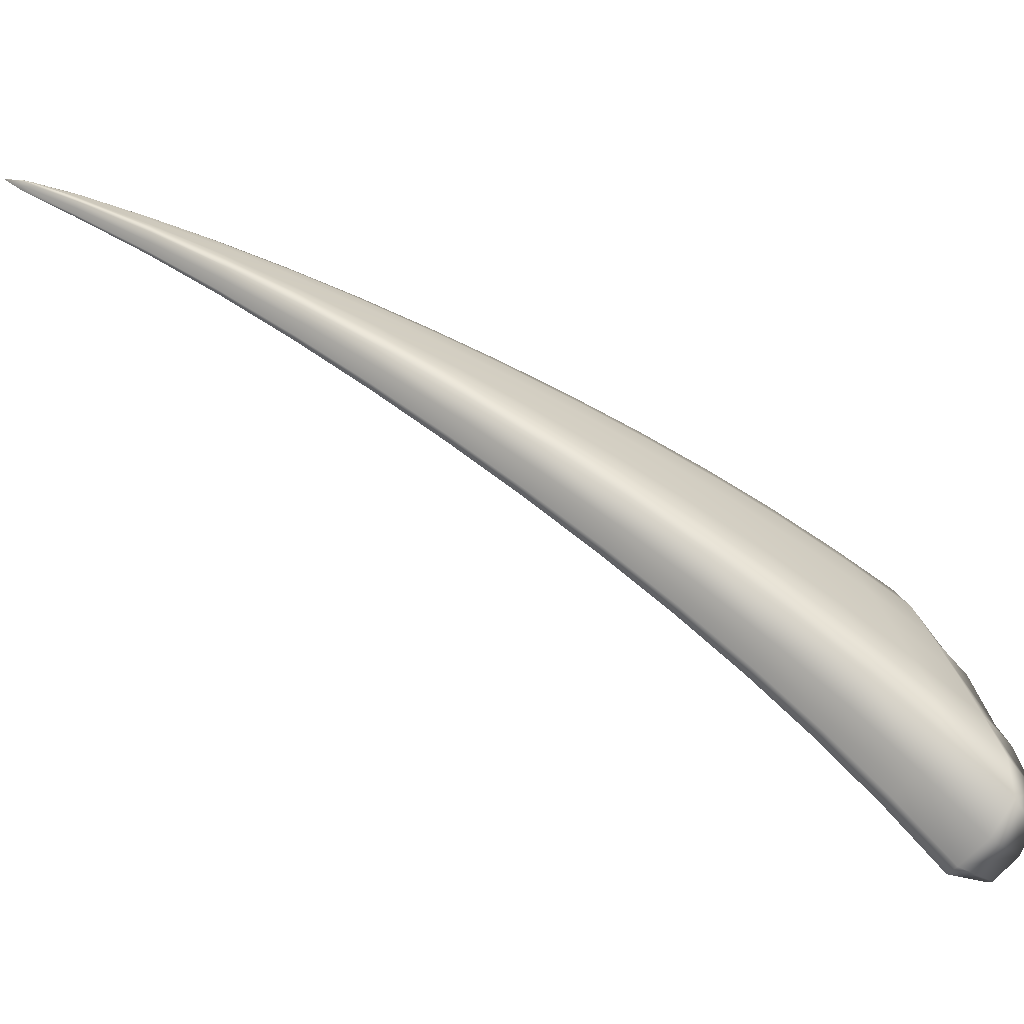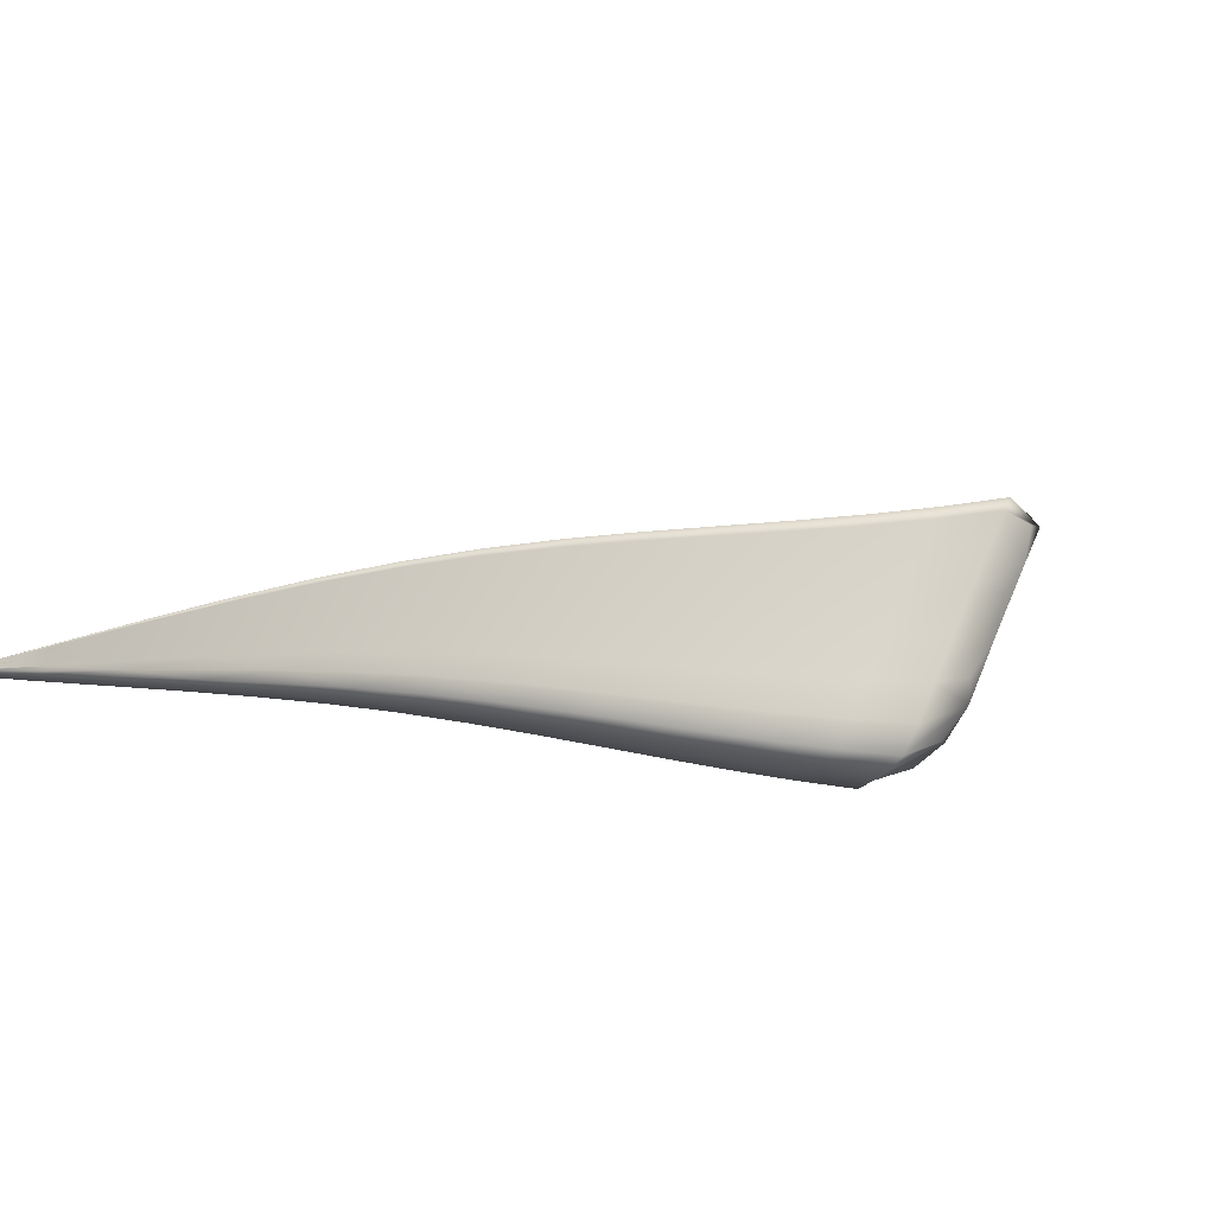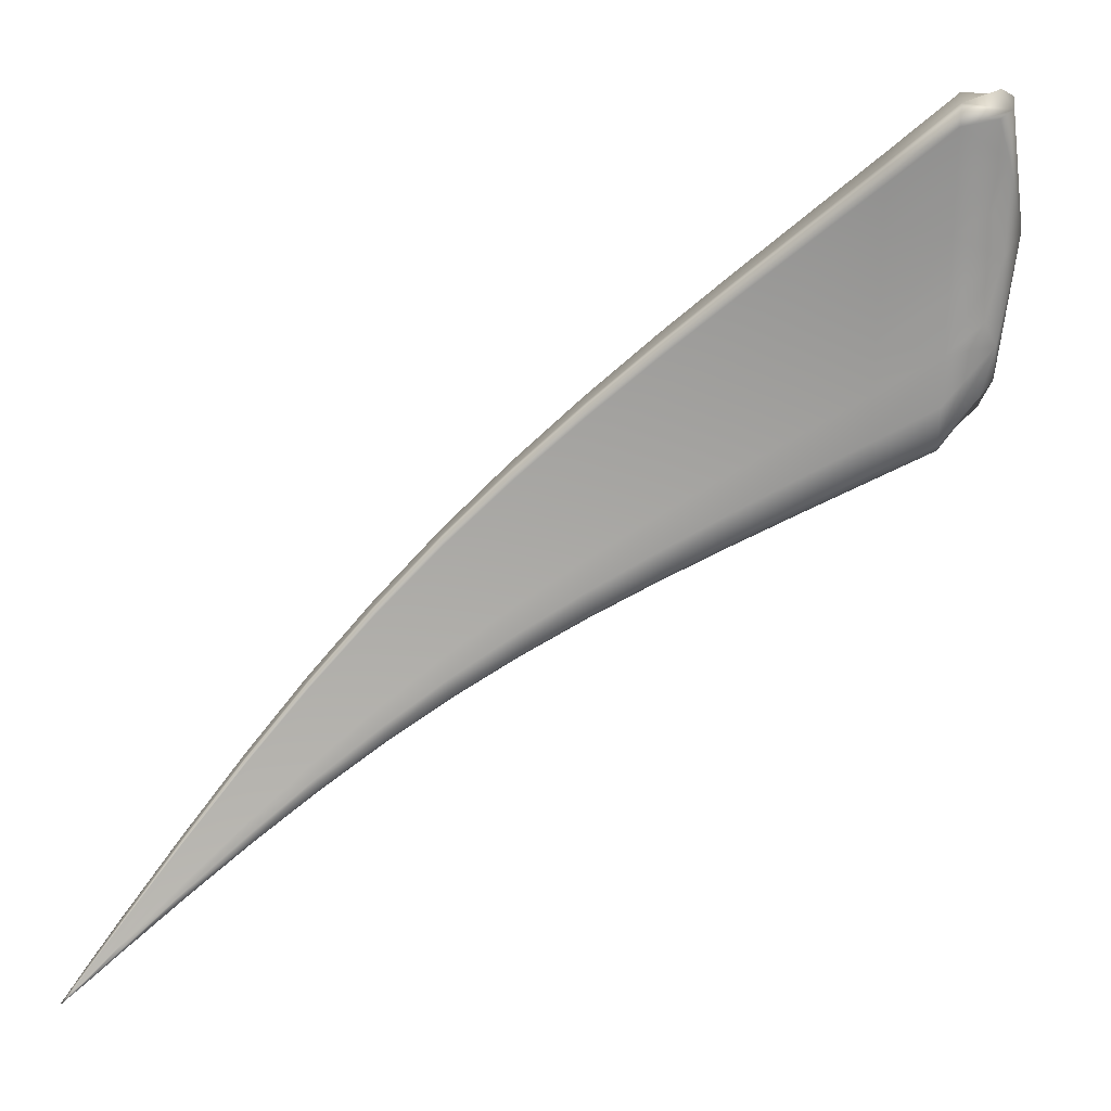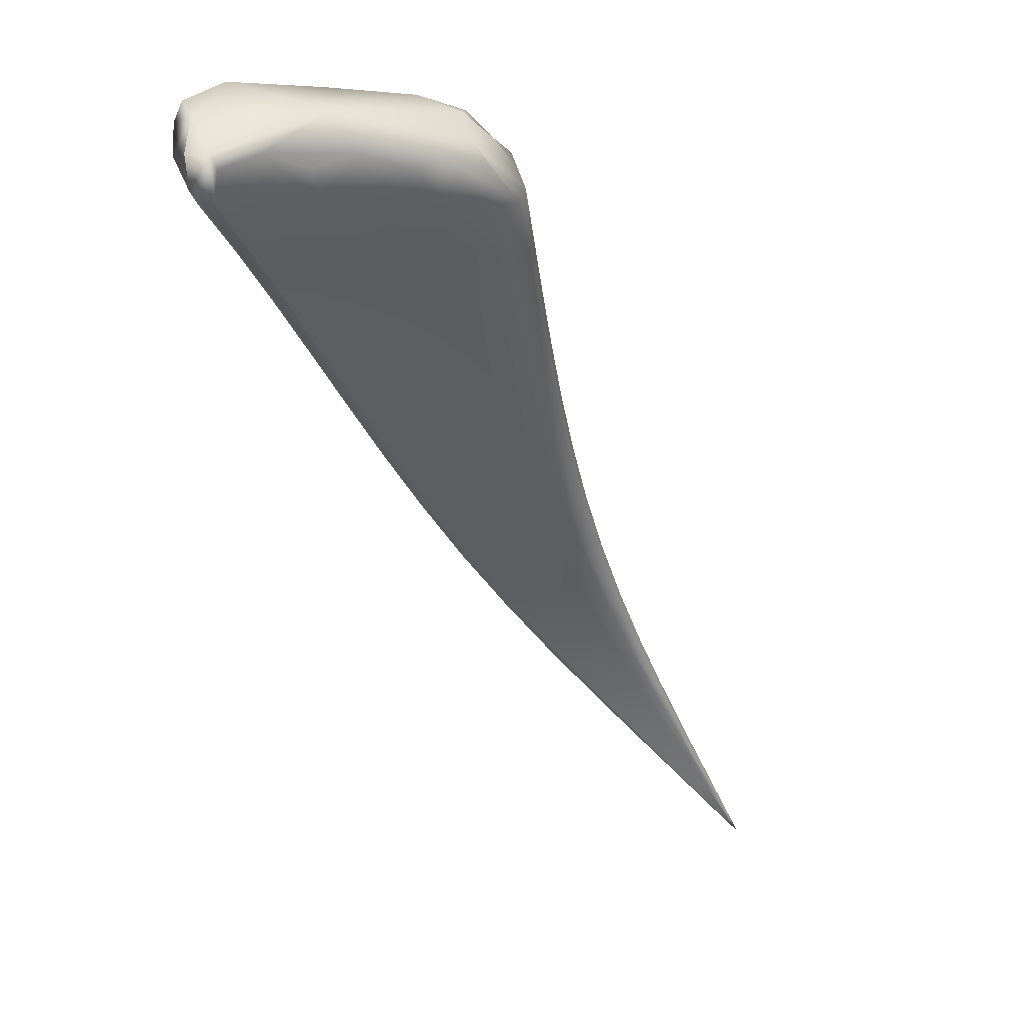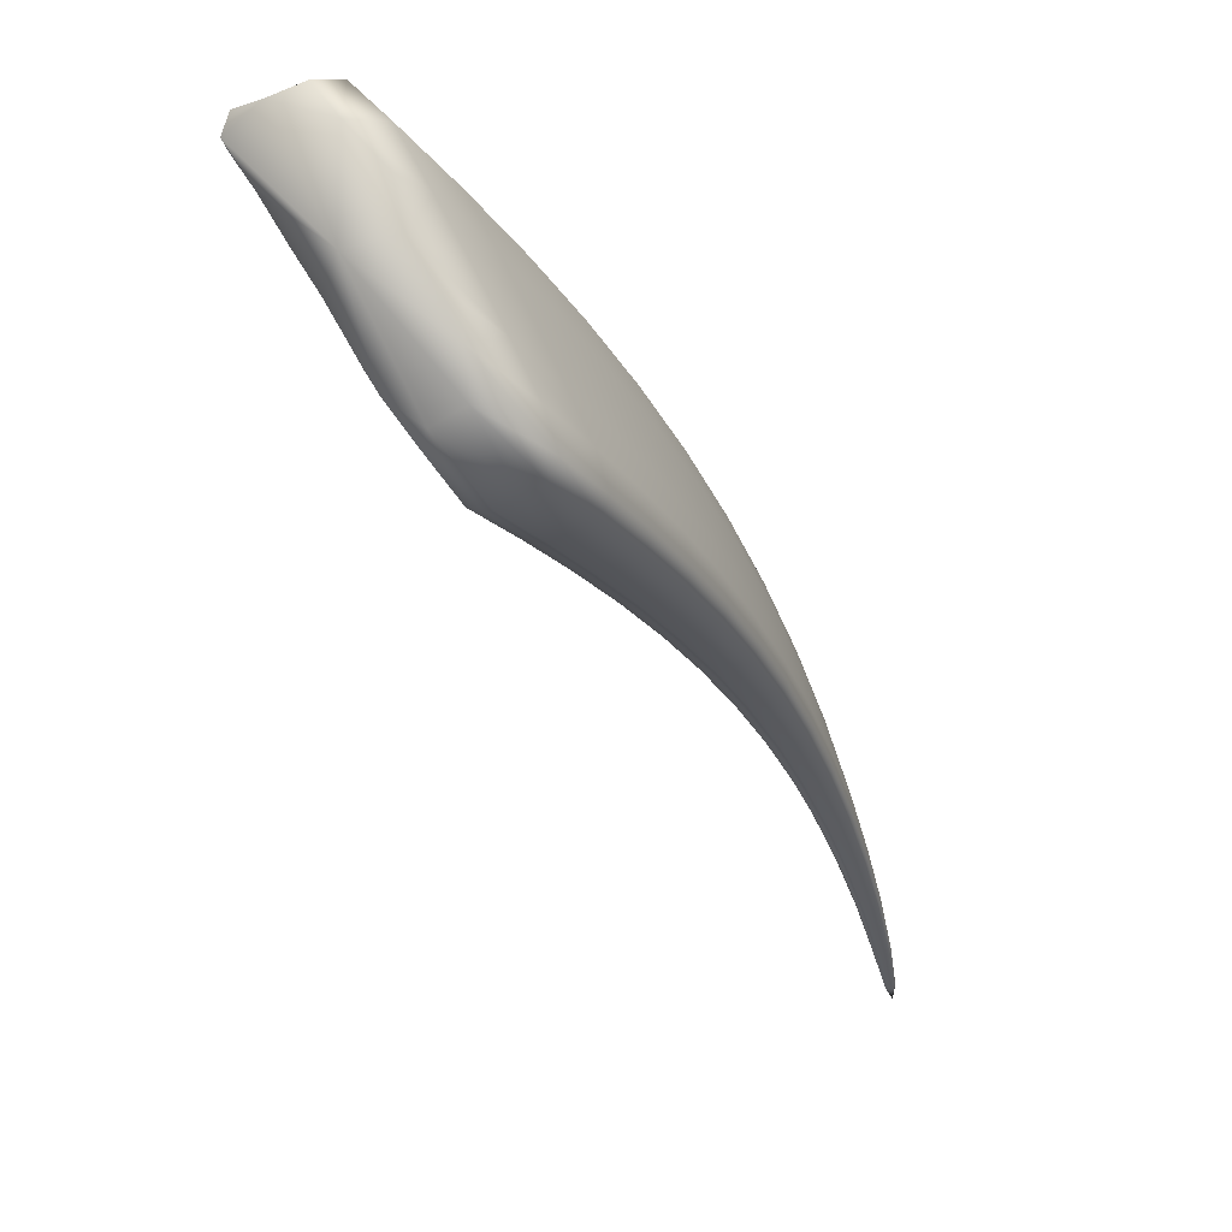
<metadata>
{"format":"obj","ext":"obj","renderer":"f3d","projection":"perspective","resolution":1024,"background":"white","views":[{"elev":8.7,"azim":152.8,"up":"+Z"},{"elev":-57.1,"azim":115.2,"up":"+Y"},{"elev":-10.9,"azim":158.7,"up":"+Y"},{"elev":-72.0,"azim":-108.8,"up":"+Z"},{"elev":4.0,"azim":-97.0,"up":"+Y"}]}
</metadata>
<code>
v -0.7405 2.504 -0.319
v -3.35 5.422 -2.476
v -3.411 4.426 -2.175
v -0.7454 2.453 -0.3426
v -1.831 4.052 -1.038
v -1.897 3.468 -0.9845
v -1.787 3.969 -1.195
v -0.7359 2.493 -0.3573
v -1.039 2.969 -0.4804
v -1.027 2.941 -0.5584
v -1.026 2.956 -0.5505
v -0.7363 2.498 -0.35
v -1.787 4.011 -1.186
v -1.426 3.537 -0.7371
v -1.4 3.512 -0.8467
v -1.401 3.483 -0.8561
v -1.824 3.799 -1.125
v -0.7389 2.479 -0.3537
v -1.041 2.88 -0.5401
v -1.427 3.366 -0.8142
v -1.069 2.763 -0.4998
v -0.7423 2.464 -0.3497
v -1.056 2.813 -0.5201
v -1.864 3.609 -1.05
v -1.457 3.234 -0.7692
v -1.481 3.138 -0.7279
v -3.22 5.242 -2.689
v -2.674 4.901 -1.75
v -2.577 4.749 -1.971
v -2.581 4.816 -1.965
v -2.253 4.503 -1.377
v -2.187 4.442 -1.56
v -2.186 4.387 -1.569
v -3.234 5.353 -2.684
v -3.071 5.262 -2.156
v -2.947 5.151 -2.398
v -2.94 5.071 -2.401
v -2.728 3.981 -1.566
v -2.629 4.491 -1.833
v -2.229 4.171 -1.466
v -2.683 4.198 -1.687
v -2.277 3.927 -1.356
v -2.316 3.746 -1.264
v -3.284 4.975 -2.522
v -3.004 4.776 -2.226
v -3.352 4.65 -2.331
v -3.069 4.438 -2.04
v -3.122 4.187 -1.889
v -0.75 2.464 -0.3053
v -1.939 3.528 -0.8378
v -1.081 2.786 -0.4259
v -0.7481 2.457 -0.3228
v -1.077 2.768 -0.4593
v -1.923 3.478 -0.9007
v -1.497 3.144 -0.6653
v -1.506 3.178 -0.6164
v -0.7478 2.477 -0.3043
v -1.912 3.688 -0.8796
v -1.07 2.842 -0.4347
v -1.485 3.287 -0.6399
v -0.7445 2.492 -0.3079
v -1.054 2.911 -0.4526
v -1.872 3.887 -0.9493
v -1.456 3.423 -0.6812
v -3.53 4.55 -1.972
v -2.818 4.085 -1.359
v -2.78 4.002 -1.444
v -2.354 3.761 -1.161
v -2.38 3.828 -1.086
v -3.481 4.433 -2.042
v -3.191 4.215 -1.751
v -3.242 4.315 -1.658
v -2.788 4.338 -1.447
v -2.35 4.036 -1.149
v -2.737 4.649 -1.586
v -2.305 4.292 -1.252
v -3.502 4.827 -2.079
v -3.209 4.611 -1.773
v -3.44 5.176 -2.262
v -3.149 4.972 -1.951
v -3.437 5.313 -2.393
v -3.255 5.434 -2.371
v -3.116 5.153 -2.046
v -3.344 5.126 -2.145
v -3.416 4.584 -2.294
v -3.31 4.284 -2.06
v -3.095 4.286 -1.961
v -3.251 4.551 -2.225
v -1.881 3.524 -1.018
v -1.688 3.309 -0.853
v -1.47 3.176 -0.7499
v -1.659 3.428 -0.9059
v -1.781 3.996 -1.207
v -1.592 3.734 -1.021
v -1.397 3.502 -0.8631
v -1.591 3.769 -1.011
v -1.024 2.951 -0.5614
v -0.8402 2.655 -0.4269
v -0.6989 2.438 -0.3324
v -0.84 2.663 -0.4204
v -0.8477 2.673 -0.3705
v -1.031 2.967 -0.5167
v -0.701 2.443 -0.3145
v -1.626 3.802 -0.8824
v -1.806 4.044 -1.117
v -1.411 3.533 -0.7948
v -1.231 3.258 -0.6028
v -1.212 3.24 -0.6928
v -1.213 3.218 -0.7017
v -1.803 3.896 -1.164
v -1.624 3.59 -0.9654
v -1.412 3.432 -0.8379
v -0.8471 2.624 -0.4185
v -0.6999 2.433 -0.3312
v -1.033 2.915 -0.5504
v -1.233 3.129 -0.6722
v -0.8612 2.565 -0.3981
v -0.7036 2.416 -0.3269
v -0.8548 2.59 -0.4092
v -1.063 2.783 -0.5115
v -0.7018 2.424 -0.329
v -1.048 2.846 -0.5298
v -1.844 3.702 -1.086
v -1.443 3.299 -0.791
v -1.256 3.028 -0.6404
v -1.275 2.955 -0.61
v -3.263 5.276 -2.71
v -3.106 5.223 -2.626
v -2.929 5.119 -2.431
v -3.114 5.308 -2.625
v -2.568 4.79 -1.995
v -2.384 4.574 -1.766
v -2.178 4.422 -1.586
v -2.387 4.635 -1.759
v -2.465 4.708 -1.559
v -2.624 4.879 -1.868
v -2.217 4.49 -1.476
v -2.041 4.285 -1.203
v -1.987 4.234 -1.369
v -1.986 4.186 -1.378
v -3.333 5.372 -2.597
v -3.004 5.23 -2.29
v -2.876 5.085 -1.949
v -2.769 4.987 -2.178
v -2.763 4.914 -2.183
v -2.524 3.868 -1.413
v -2.297 3.818 -1.31
v -2.481 4.067 -1.519
v -2.706 4.067 -1.625
v -2.6 4.638 -1.911
v -2.431 4.337 -1.646
v -2.205 4.294 -1.523
v -2.026 3.993 -1.292
v -2.657 4.342 -1.757
v -2.254 4.047 -1.409
v -2.07 3.775 -1.2
v -2.107 3.613 -1.122
v -3.299 5.13 -2.617
v -3.178 4.91 -2.431
v -2.968 4.944 -2.325
v -2.82 4.637 -2.026
v -3.363 4.848 -2.445
v -3.038 4.604 -2.13
v -2.879 4.321 -1.86
v -2.928 4.087 -1.725
v -1.441 3.492 -0.703
v -1.662 3.662 -0.8107
v -1.852 3.987 -0.9863
v -1.935 3.494 -0.8602
v -1.721 3.359 -0.7236
v -1.504 3.155 -0.6345
v -1.709 3.317 -0.7797
v -0.7076 2.42 -0.299
v -0.866 2.569 -0.3688
v -1.08 2.774 -0.4388
v -0.8688 2.581 -0.3437
v -0.7055 2.415 -0.3166
v -1.073 2.761 -0.481
v -1.911 3.461 -0.9439
v -1.49 3.133 -0.6981
v -1.287 2.96 -0.5583
v -1.293 2.986 -0.517
v -1.929 3.597 -0.8493
v -1.697 3.494 -0.7558
v -1.498 3.225 -0.6218
v -0.7077 2.426 -0.2916
v -1.077 2.811 -0.4267
v -0.8633 2.609 -0.3465
v -1.277 3.069 -0.5327
v -0.7041 2.443 -0.2954
v -0.8556 2.644 -0.3548
v -1.047 2.947 -0.462
v -0.706 2.434 -0.2935
v -1.062 2.876 -0.4434
v -1.893 3.786 -0.9133
v -1.471 3.354 -0.66
v -1.254 3.172 -0.5617
v -3.534 4.562 -2.066
v -3.446 4.424 -1.817
v -3.224 4.25 -1.686
v -3.387 4.316 -1.913
v -2.6 3.96 -1.219
v -2.372 3.783 -1.111
v -2.569 3.886 -1.299
v -2.805 4.03 -1.386
v -2.754 3.972 -1.505
v -2.335 3.738 -1.213
v -2.138 3.626 -1.028
v -2.159 3.684 -0.9585
v -3.471 4.498 -2.172
v -3.155 4.179 -1.819
v -2.988 4.111 -1.594
v -3.033 4.202 -1.505
v -2.281 4.422 -1.306
v -2.522 4.476 -1.415
v -2.709 4.805 -1.66
v -2.809 4.195 -1.387
v -2.57 4.191 -1.294
v -2.37 3.918 -1.105
v -2.13 3.868 -1.011
v -2.763 4.491 -1.514
v -2.328 4.162 -1.199
v -2.088 4.097 -1.096
v -3.543 4.725 -2.082
v -3.41 4.741 -1.946
v -3.233 4.444 -1.696
v -3.001 4.477 -1.606
v -3.495 5.011 -2.228
v -3.18 4.789 -1.859
v -2.946 4.813 -1.764
v -3.306 5.319 -2.251
v -3.28 4.39 -2.138
v -1.675 3.357 -0.8805
v -1.587 3.757 -1.03
v -0.8391 2.66 -0.4283
v -0.8433 2.67 -0.396
v -1.606 3.796 -0.9508
v -1.22 3.256 -0.6499
v -1.21 3.232 -0.7066
v -1.606 3.672 -0.9967
v -0.8432 2.641 -0.4233
v -1.222 3.179 -0.6888
v -0.8582 2.575 -0.4051
v -0.8511 2.606 -0.4137
v -1.642 3.508 -0.9346
v -1.245 3.077 -0.6558
v -1.266 2.984 -0.6266
v -3.094 5.273 -2.659
v -2.376 4.612 -1.787
v -2.422 4.69 -1.668
v -2.011 4.275 -1.292
v -1.979 4.217 -1.392
v -3.179 5.396 -2.512
v -2.818 5.058 -2.075
v -2.754 4.958 -2.21
v -2.503 3.947 -1.465
v -2.404 4.472 -1.714
v -2.003 4.103 -1.34
v -2.457 4.199 -1.58
v -2.049 3.882 -1.244
v -2.089 3.677 -1.161
v -3.138 5.088 -2.541
v -2.788 4.795 -2.114
v -3.216 4.728 -2.325
v -2.851 4.476 -1.94
v -2.904 4.179 -1.79
v -1.644 3.747 -0.8398
v -1.718 3.331 -0.7439
v -0.8681 2.574 -0.3538
v -0.8638 2.565 -0.3848
v -1.7 3.303 -0.8178
v -1.281 2.951 -0.5857
v -1.292 2.969 -0.5326
v -1.712 3.417 -0.7318
v -0.8668 2.593 -0.3428
v -1.287 3.022 -0.5199
v -0.8517 2.662 -0.3591
v -0.8595 2.626 -0.3506
v -1.68 3.576 -0.7824
v -1.265 3.12 -0.5468
v -1.242 3.224 -0.5768
v -3.424 4.354 -1.846
v -2.59 3.911 -1.246
v -2.546 3.86 -1.356
v -2.123 3.606 -1.076
v -2.153 3.645 -0.9827
v -3.347 4.276 -1.985
v -2.957 4.078 -1.659
v -3.017 4.142 -1.533
v -2.497 4.619 -1.479
v -2.591 4.061 -1.242
v -2.149 3.764 -0.9737
v -2.547 4.331 -1.352
v -2.109 3.981 -1.052
v -2.066 4.212 -1.142
v -3.437 4.563 -1.861
v -3.024 4.322 -1.538
v -3.378 4.931 -2.042
v -2.975 4.643 -1.682
v -2.916 4.982 -1.849
v -3.462 4.968 -2.406
v -0.6527 2.366 -0.2902
f 81 231 82 2
f 82 231 83 35
f 83 231 84 80
f 84 231 81 79
f 85 232 86 3
f 86 232 87 48
f 87 232 88 47
f 88 232 85 46
f 89 233 90 6
f 90 233 91 26
f 91 233 92 25
f 92 233 89 24
f 93 234 94 7
f 94 234 95 16
f 95 234 96 15
f 96 234 93 13
f 97 235 98 10
f 98 235 99 8
f 99 235 100 12
f 100 235 97 11
f 101 236 102 9
f 102 236 100 11
f 100 236 103 12
f 103 236 101 1
f 104 237 105 5
f 105 237 96 13
f 96 237 106 15
f 106 237 104 14
f 107 238 106 14
f 106 238 108 15
f 108 238 102 11
f 102 238 107 9
f 109 239 97 10
f 97 239 108 11
f 108 239 95 15
f 95 239 109 16
f 110 240 111 17
f 111 240 112 20
f 112 240 94 16
f 94 240 110 7
f 113 241 114 18
f 114 241 98 8
f 98 241 115 10
f 115 241 113 19
f 116 242 115 19
f 115 242 109 10
f 109 242 112 16
f 112 242 116 20
f 117 243 118 4
f 118 243 119 22
f 119 243 120 23
f 120 243 117 21
f 121 244 113 18
f 113 244 122 19
f 122 244 119 23
f 119 244 121 22
f 123 245 92 24
f 92 245 124 25
f 124 245 111 20
f 111 245 123 17
f 125 246 122 23
f 122 246 116 19
f 116 246 124 20
f 124 246 125 25
f 126 247 120 21
f 120 247 125 23
f 125 247 91 25
f 91 247 126 26
f 127 248 128 27
f 128 248 129 37
f 129 248 130 36
f 130 248 127 34
f 131 249 132 29
f 132 249 133 33
f 133 249 134 32
f 134 249 131 30
f 135 250 136 28
f 136 250 134 30
f 134 250 137 32
f 137 250 135 31
f 138 251 137 31
f 137 251 139 32
f 139 251 105 13
f 105 251 138 5
f 140 252 93 7
f 93 252 139 13
f 139 252 133 32
f 133 252 140 33
f 82 253 141 2
f 141 253 130 34
f 130 253 142 36
f 142 253 82 35
f 143 254 142 35
f 142 254 144 36
f 144 254 136 30
f 136 254 143 28
f 145 255 131 29
f 131 255 144 30
f 144 255 129 36
f 129 255 145 37
f 146 256 147 43
f 147 256 148 42
f 148 256 149 41
f 149 256 146 38
f 132 257 150 29
f 150 257 151 39
f 151 257 152 40
f 152 257 132 33
f 110 258 140 7
f 140 258 152 33
f 152 258 153 40
f 153 258 110 17
f 151 259 154 39
f 154 259 148 41
f 148 259 155 42
f 155 259 151 40
f 123 260 153 17
f 153 260 155 40
f 155 260 156 42
f 156 260 123 24
f 157 261 89 6
f 89 261 156 24
f 156 261 147 42
f 147 261 157 43
f 158 262 159 44
f 159 262 160 45
f 160 262 128 37
f 128 262 158 27
f 161 263 150 39
f 150 263 145 29
f 145 263 160 37
f 160 263 161 45
f 162 264 88 46
f 88 264 163 47
f 163 264 159 45
f 159 264 162 44
f 164 265 154 41
f 154 265 161 39
f 161 265 163 45
f 163 265 164 47
f 165 266 149 38
f 149 266 164 41
f 164 266 87 47
f 87 266 165 48
f 104 267 166 14
f 166 267 167 64
f 167 267 168 63
f 168 267 104 5
f 169 268 170 50
f 170 268 171 56
f 171 268 172 55
f 172 268 169 54
f 173 269 174 52
f 174 269 175 53
f 175 269 176 51
f 176 269 173 49
f 177 270 117 4
f 117 270 178 21
f 178 270 174 53
f 174 270 177 52
f 90 271 179 6
f 179 271 172 54
f 172 271 180 55
f 180 271 90 26
f 126 272 180 26
f 180 272 181 55
f 181 272 178 53
f 178 272 126 21
f 182 273 175 51
f 175 273 181 53
f 181 273 171 55
f 171 273 182 56
f 170 274 183 50
f 183 274 184 58
f 184 274 185 60
f 185 274 170 56
f 186 275 176 49
f 176 275 187 51
f 187 275 188 59
f 188 275 186 57
f 182 276 185 56
f 185 276 189 60
f 189 276 187 59
f 187 276 182 51
f 101 277 190 1
f 190 277 191 61
f 191 277 192 62
f 192 277 101 9
f 193 278 188 57
f 188 278 194 59
f 194 278 191 62
f 191 278 193 61
f 184 279 195 58
f 195 279 167 63
f 167 279 196 64
f 196 279 184 60
f 194 280 189 59
f 189 280 196 60
f 196 280 197 64
f 197 280 194 62
f 107 281 192 9
f 192 281 197 62
f 197 281 166 64
f 166 281 107 14
f 198 282 199 65
f 199 282 200 72
f 200 282 201 71
f 201 282 198 70
f 202 283 203 69
f 203 283 204 68
f 204 283 205 67
f 205 283 202 66
f 146 284 206 38
f 206 284 204 67
f 204 284 207 68
f 207 284 146 43
f 179 285 157 6
f 157 285 207 43
f 207 285 208 68
f 208 285 179 54
f 209 286 169 50
f 169 286 208 54
f 208 286 203 68
f 203 286 209 69
f 210 287 201 70
f 201 287 211 71
f 211 287 86 48
f 86 287 210 3
f 212 288 206 67
f 206 288 165 38
f 165 288 211 48
f 211 288 212 71
f 213 289 205 66
f 205 289 212 67
f 212 289 200 71
f 200 289 213 72
f 135 290 214 31
f 214 290 215 76
f 215 290 216 75
f 216 290 135 28
f 202 291 217 66
f 217 291 218 73
f 218 291 219 74
f 219 291 202 69
f 183 292 209 50
f 209 292 219 69
f 219 292 220 74
f 220 292 183 58
f 218 293 221 73
f 221 293 215 75
f 215 293 222 76
f 222 293 218 74
f 195 294 220 58
f 220 294 222 74
f 222 294 223 76
f 223 294 195 63
f 138 295 168 5
f 168 295 223 63
f 223 295 214 76
f 214 295 138 31
f 224 296 225 77
f 225 296 226 78
f 226 296 199 72
f 199 296 224 65
f 227 297 217 73
f 217 297 213 66
f 213 297 226 72
f 226 297 227 78
f 228 298 84 79
f 84 298 229 80
f 229 298 225 78
f 225 298 228 77
f 230 299 221 75
f 221 299 227 73
f 227 299 229 78
f 229 299 230 80
f 143 300 216 28
f 216 300 230 75
f 230 300 83 80
f 83 300 143 35
f 81 301 228 79
f 228 301 224 77
f 224 301 198 65
f 198 301 210 70
f 210 301 85 3
f 85 301 162 46
f 162 301 158 44
f 158 301 127 27
f 127 301 141 34
f 141 301 81 2
f 99 302 114 8
f 114 302 121 18
f 121 302 118 22
f 118 302 177 4
f 177 302 173 52
f 173 302 186 49
f 186 302 193 57
f 193 302 190 61
f 190 302 103 1
f 103 302 99 12

</code>
